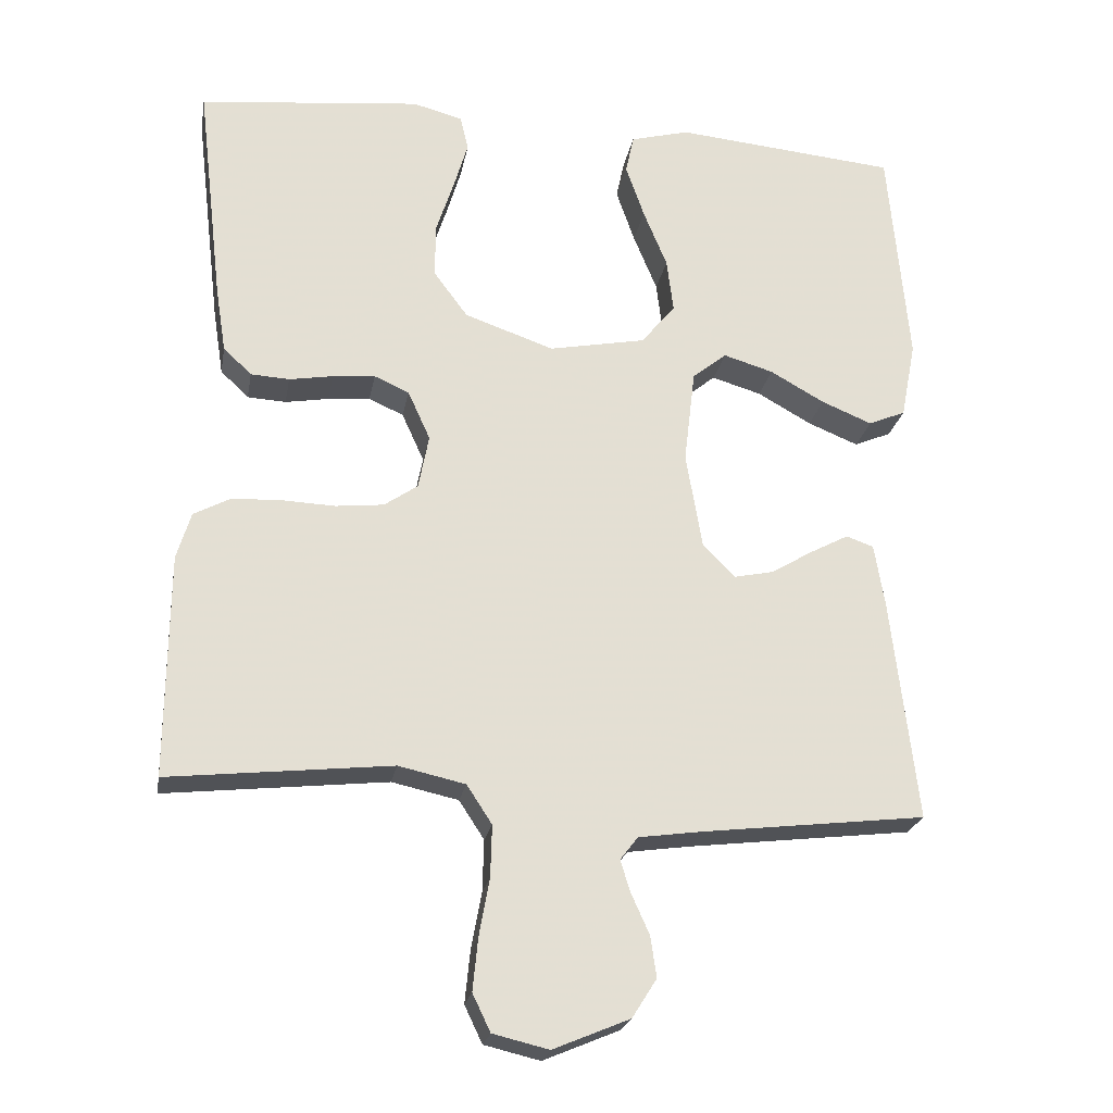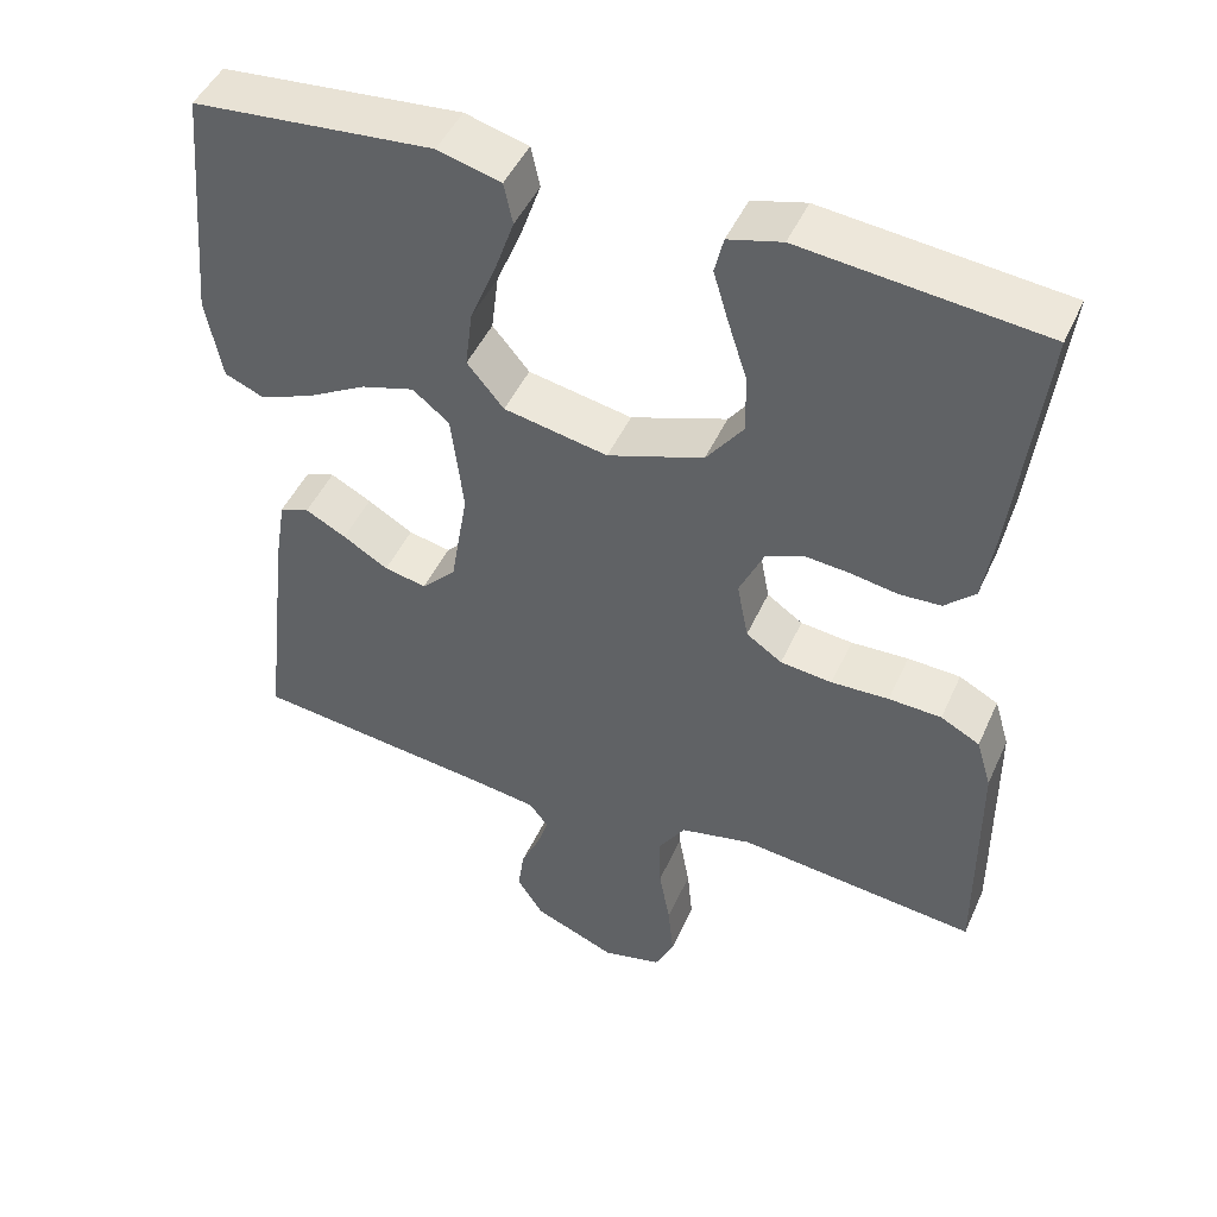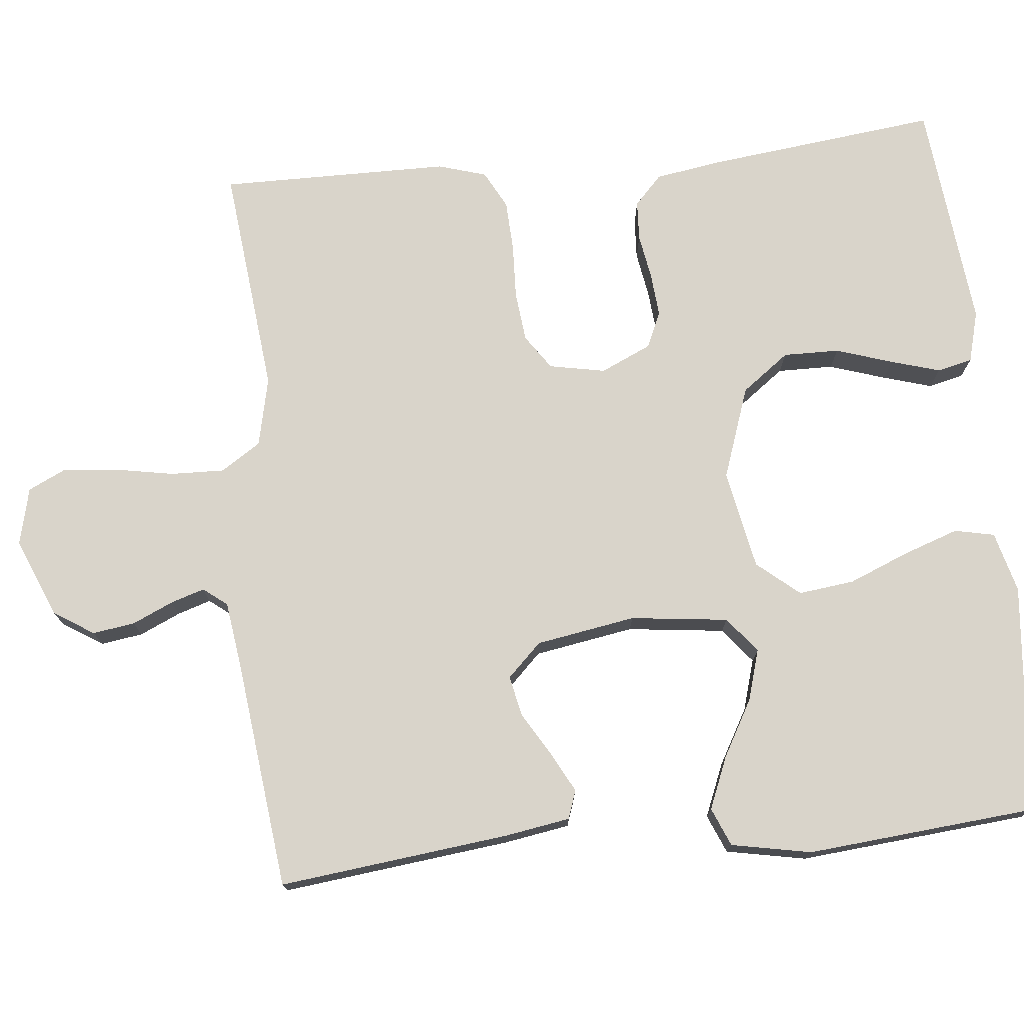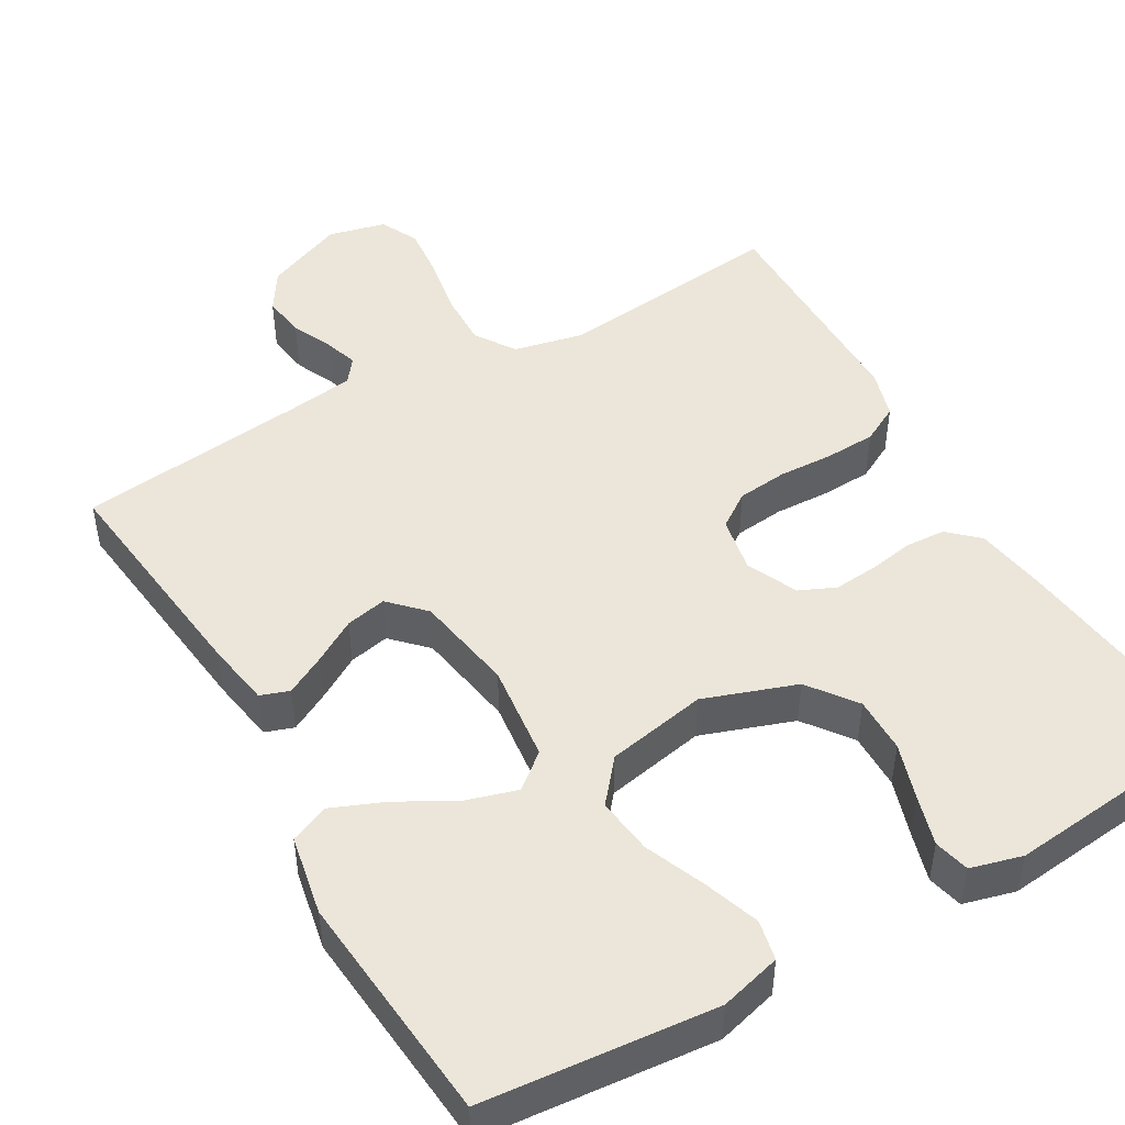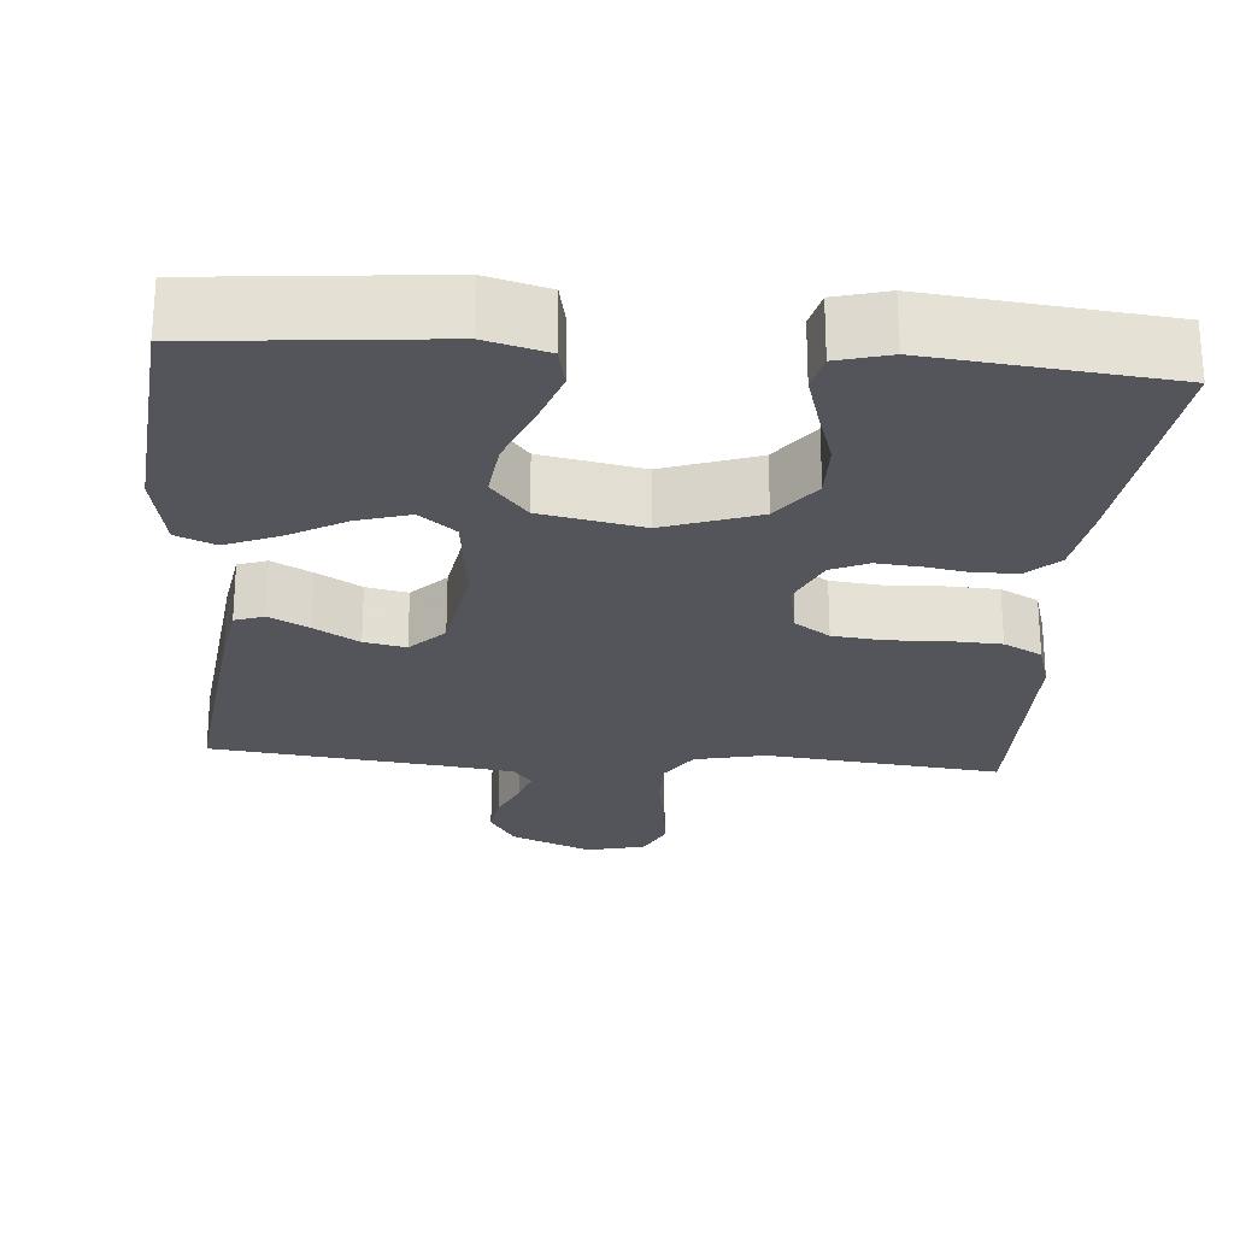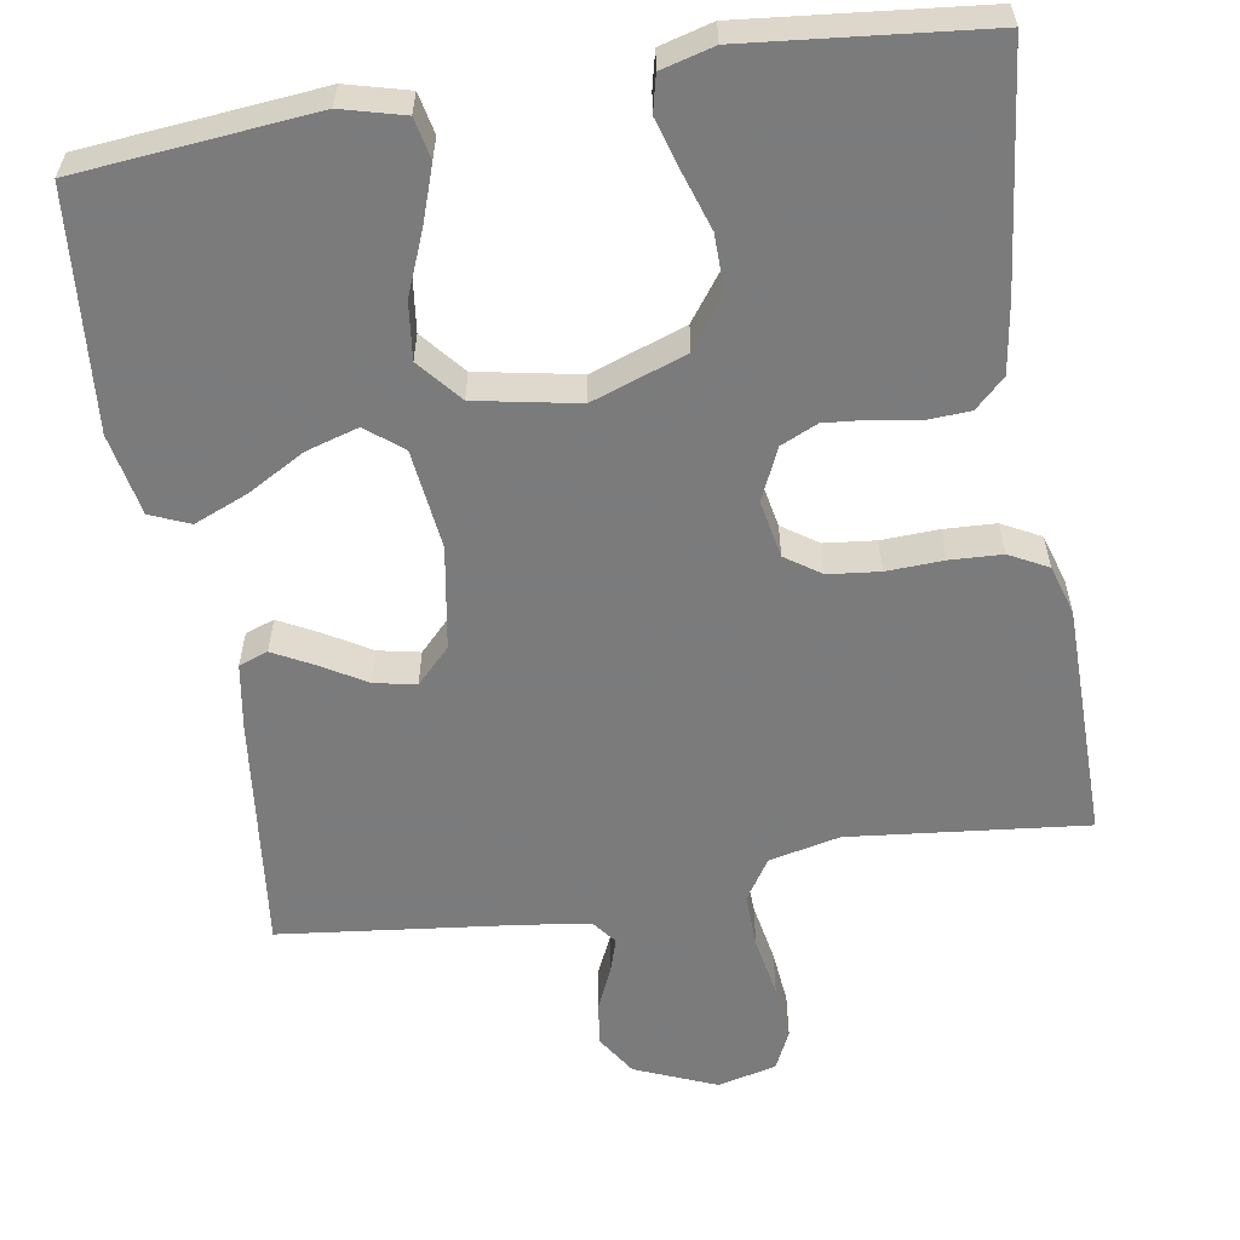
<metadata>
{"format":"obj","ext":"obj","renderer":"f3d","projection":"perspective","resolution":1024,"background":"white","views":[{"elev":-22.9,"azim":170.0,"up":"+Z"},{"elev":47.1,"azim":23.5,"up":"+Z"},{"elev":74.8,"azim":-95.7,"up":"+Y"},{"elev":47.7,"azim":-30.0,"up":"+Y"},{"elev":-25.0,"azim":-4.5,"up":"+Y"},{"elev":-58.4,"azim":9.4,"up":"+Y"}]}
</metadata>
<code>
v -0.5 0.07 0.5
v -0.2 0.07 0.528
v -0.121 0.07 0.507
v -0.11 0.07 0.455
v -0.135 0.07 0.383
v -0.167 0.07 0.305
v -0.176 0.07 0.232
v -0.13 0.07 0.177
v 0 0.07 0.152
v 0.12 0.07 0.194
v 0.166 0.07 0.256
v 0.165 0.07 0.329
v 0.141 0.07 0.403
v 0.122 0.07 0.467
v 0.133 0.07 0.513
v 0.2 0.07 0.531
v 0.5 0.07 0.5
v 0.465 0.07 0.2
v 0.451 0.07 0.111
v 0.413 0.07 0.075
v 0.361 0.07 0.072
v 0.302 0.07 0.082
v 0.245 0.07 0.087
v 0.198 0.07 0.066
v 0.168 0.07 0
v 0.182 0.07 -0.073
v 0.227 0.07 -0.104
v 0.292 0.07 -0.111
v 0.364 0.07 -0.108
v 0.43 0.07 -0.111
v 0.479 0.07 -0.137
v 0.498 0.07 -0.2
v 0.5 0.07 -0.5
v 0.2 0.07 -0.468
v 0.11 0.07 -0.488
v 0.076 0.07 -0.54
v 0.078 0.07 -0.61
v 0.092 0.07 -0.687
v 0.099 0.07 -0.757
v 0.075 0.07 -0.807
v 0 0.07 -0.825
v -0.103 0.07 -0.782
v -0.136 0.07 -0.73
v -0.128 0.07 -0.675
v -0.104 0.07 -0.622
v -0.09 0.07 -0.578
v -0.114 0.07 -0.547
v -0.2 0.07 -0.535
v -0.5 0.07 -0.5
v -0.465 0.07 -0.2
v -0.451 0.07 -0.115
v -0.414 0.07 -0.102
v -0.363 0.07 -0.129
v -0.306 0.07 -0.163
v -0.253 0.07 -0.174
v -0.21 0.07 -0.13
v -0.188 0.07 0
v -0.203 0.07 0.127
v -0.249 0.07 0.164
v -0.316 0.07 0.144
v -0.389 0.07 0.103
v -0.457 0.07 0.075
v -0.507 0.07 0.096
v -0.527 0.07 0.2
v -0.5 0 0.5
v -0.2 0 0.528
v -0.121 0 0.507
v -0.11 0 0.455
v -0.135 0 0.383
v -0.167 0 0.305
v -0.176 0 0.232
v -0.13 0 0.177
v 0 0 0.152
v 0.12 0 0.194
v 0.166 0 0.256
v 0.165 0 0.329
v 0.141 0 0.403
v 0.122 0 0.467
v 0.133 0 0.513
v 0.2 0 0.531
v 0.5 0 0.5
v 0.465 0 0.2
v 0.451 0 0.111
v 0.413 0 0.075
v 0.361 0 0.072
v 0.302 0 0.082
v 0.245 0 0.087
v 0.198 0 0.066
v 0.168 0 0
v 0.182 0 -0.073
v 0.227 0 -0.104
v 0.292 0 -0.111
v 0.364 0 -0.108
v 0.43 0 -0.111
v 0.479 0 -0.137
v 0.498 0 -0.2
v 0.5 0 -0.5
v 0.2 0 -0.468
v 0.11 0 -0.488
v 0.076 0 -0.54
v 0.078 0 -0.61
v 0.092 0 -0.687
v 0.099 0 -0.757
v 0.075 0 -0.807
v 0 0 -0.825
v -0.103 0 -0.782
v -0.136 0 -0.73
v -0.128 0 -0.675
v -0.104 0 -0.622
v -0.09 0 -0.578
v -0.114 0 -0.547
v -0.2 0 -0.535
v -0.5 0 -0.5
v -0.465 0 -0.2
v -0.451 0 -0.115
v -0.414 0 -0.102
v -0.363 0 -0.129
v -0.306 0 -0.163
v -0.253 0 -0.174
v -0.21 0 -0.13
v -0.188 0 0
v -0.203 0 0.127
v -0.249 0 0.164
v -0.316 0 0.144
v -0.389 0 0.103
v -0.457 0 0.075
v -0.507 0 0.096
v -0.527 0 0.2
f 4 5 6
f 3 4 6
f 2 3 6
f 1 2 6
f 64 1 6
f 63 64 6
f 62 63 6
f 61 62 6
f 60 61 6
f 59 60 6 7
f 58 59 7 8
f 57 58 8 9
f 56 57 9 10
f 55 56 10
f 52 53 54
f 51 52 54
f 50 51 54
f 49 50 54
f 48 49 54
f 47 48 54 55
f 46 47 55 10
f 43 44 45
f 42 43 45
f 41 42 45
f 40 41 45
f 39 40 45
f 38 39 45
f 37 38 45
f 36 37 45 46
f 46 10 11
f 36 46 11
f 35 36 11
f 32 33 34
f 31 32 34
f 30 31 34
f 29 30 34
f 28 29 34
f 27 28 34 35
f 26 27 35
f 25 26 35
f 20 21 22
f 19 20 22
f 18 19 22
f 17 18 22
f 16 17 22
f 15 16 22
f 14 15 22
f 13 14 22
f 12 13 22
f 11 12 22 23
f 25 35 11
f 24 25 11
f 11 23 24
f 70 69 68
f 70 68 67
f 70 67 66
f 70 66 65
f 70 65 128
f 70 128 127
f 70 127 126
f 70 126 125
f 70 125 124
f 71 70 124 123
f 72 71 123 122
f 73 72 122 121
f 74 73 121 120
f 74 120 119
f 118 117 116
f 118 116 115
f 118 115 114
f 118 114 113
f 118 113 112
f 119 118 112 111
f 74 119 111 110
f 109 108 107
f 109 107 106
f 109 106 105
f 109 105 104
f 109 104 103
f 109 103 102
f 109 102 101
f 110 109 101 100
f 75 74 110
f 75 110 100
f 75 100 99
f 98 97 96
f 98 96 95
f 98 95 94
f 98 94 93
f 98 93 92
f 99 98 92 91
f 99 91 90
f 99 90 89
f 86 85 84
f 86 84 83
f 86 83 82
f 86 82 81
f 86 81 80
f 86 80 79
f 86 79 78
f 86 78 77
f 86 77 76
f 87 86 76 75
f 75 99 89
f 75 89 88
f 88 87 75
f 1 65 66 2
f 2 66 67 3
f 3 67 68 4
f 4 68 69 5
f 5 69 70 6
f 6 70 71 7
f 7 71 72 8
f 8 72 73 9
f 9 73 74 10
f 10 74 75 11
f 11 75 76 12
f 12 76 77 13
f 13 77 78 14
f 14 78 79 15
f 15 79 80 16
f 16 80 81 17
f 17 81 82 18
f 18 82 83 19
f 19 83 84 20
f 20 84 85 21
f 21 85 86 22
f 22 86 87 23
f 23 87 88 24
f 24 88 89 25
f 25 89 90 26
f 26 90 91 27
f 27 91 92 28
f 28 92 93 29
f 29 93 94 30
f 30 94 95 31
f 31 95 96 32
f 32 96 97 33
f 33 97 98 34
f 34 98 99 35
f 35 99 100 36
f 36 100 101 37
f 37 101 102 38
f 38 102 103 39
f 39 103 104 40
f 40 104 105 41
f 41 105 106 42
f 42 106 107 43
f 43 107 108 44
f 44 108 109 45
f 45 109 110 46
f 46 110 111 47
f 47 111 112 48
f 48 112 113 49
f 49 113 114 50
f 50 114 115 51
f 51 115 116 52
f 52 116 117 53
f 53 117 118 54
f 54 118 119 55
f 55 119 120 56
f 56 120 121 57
f 57 121 122 58
f 58 122 123 59
f 59 123 124 60
f 60 124 125 61
f 61 125 126 62
f 62 126 127 63
f 63 127 128 64
f 64 128 65 1

</code>
